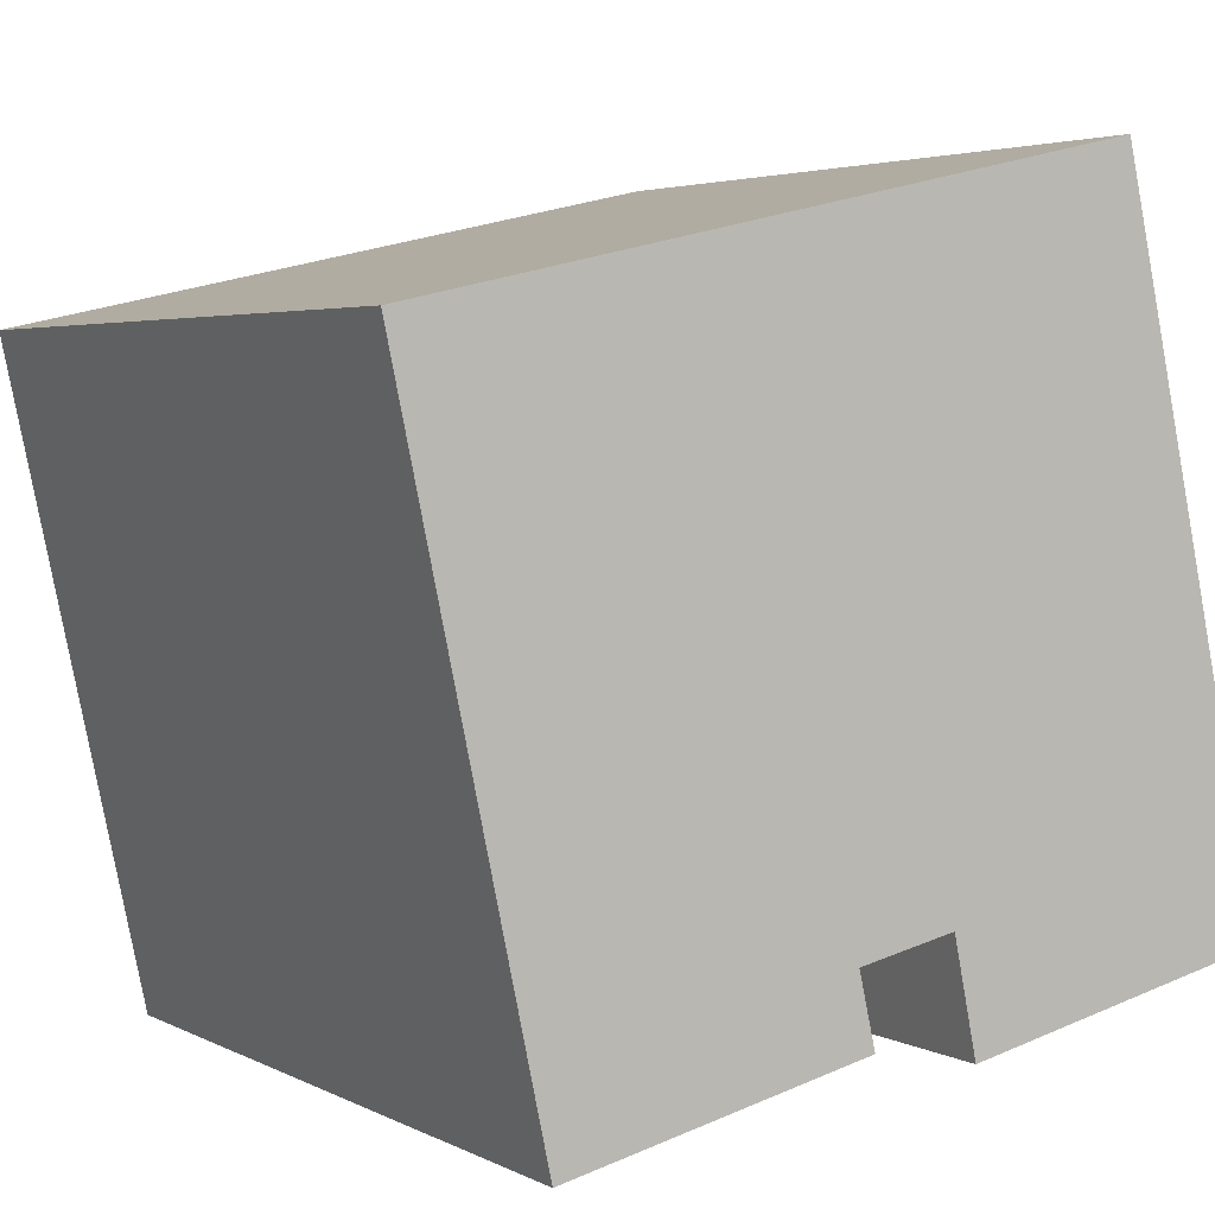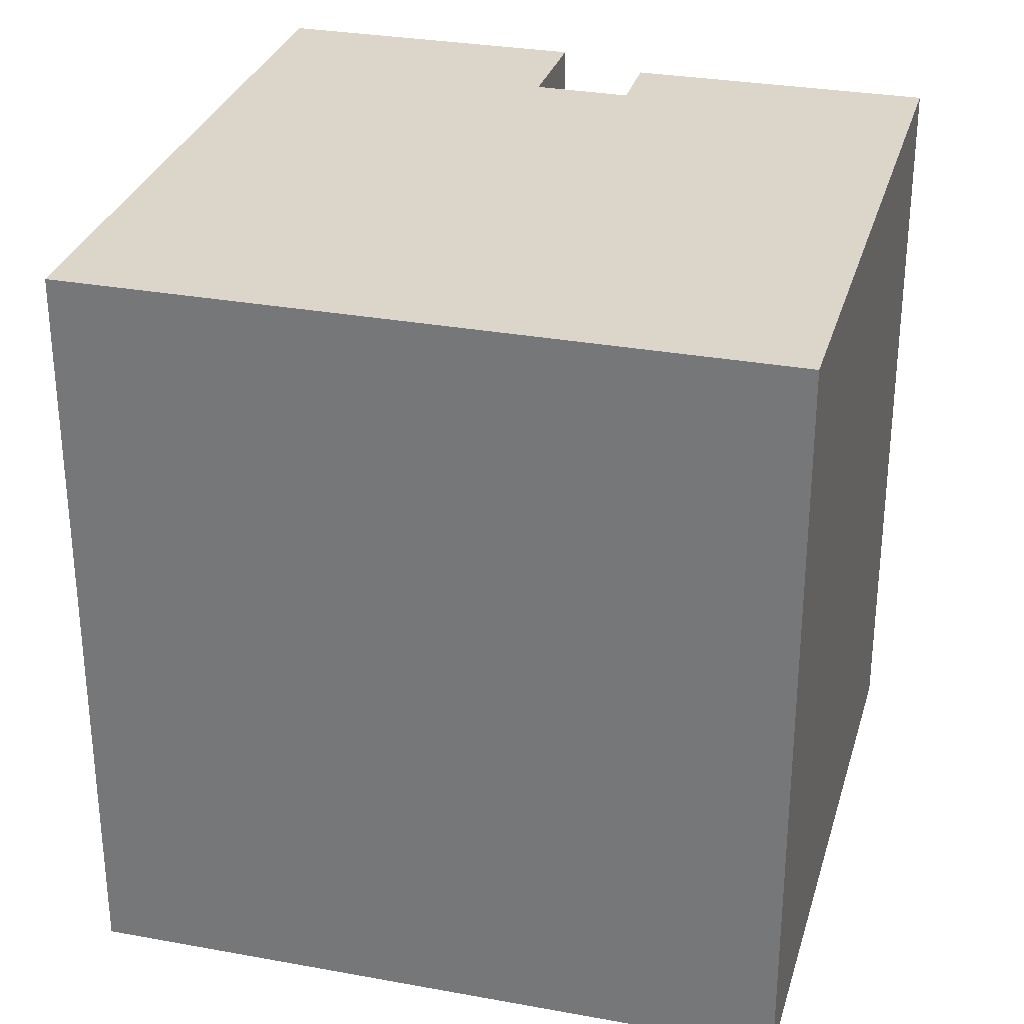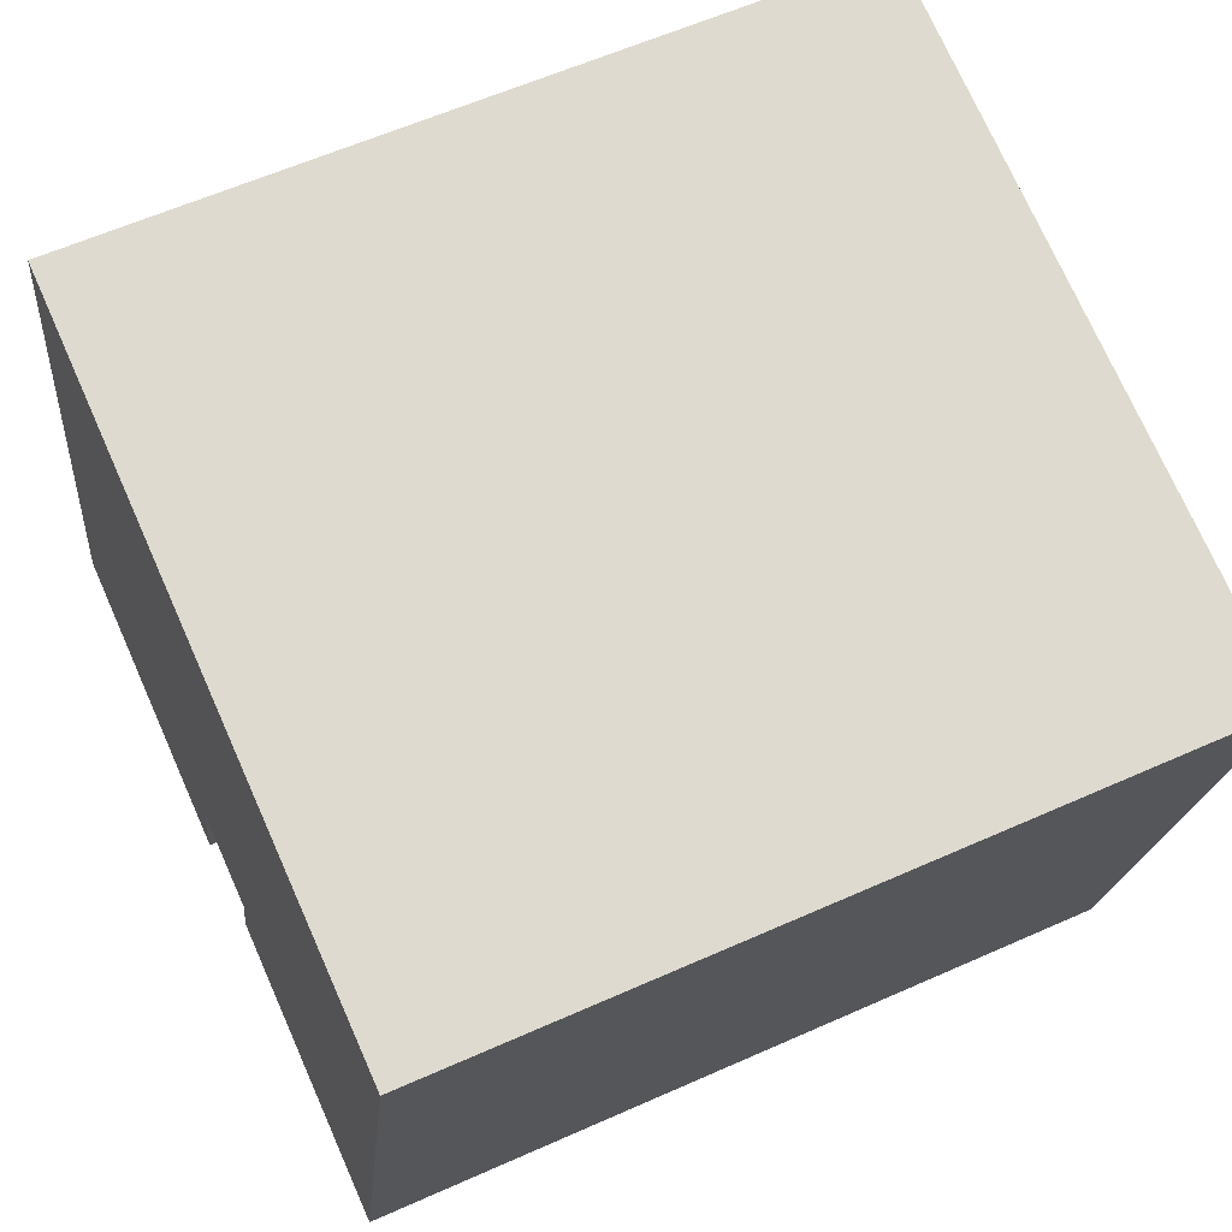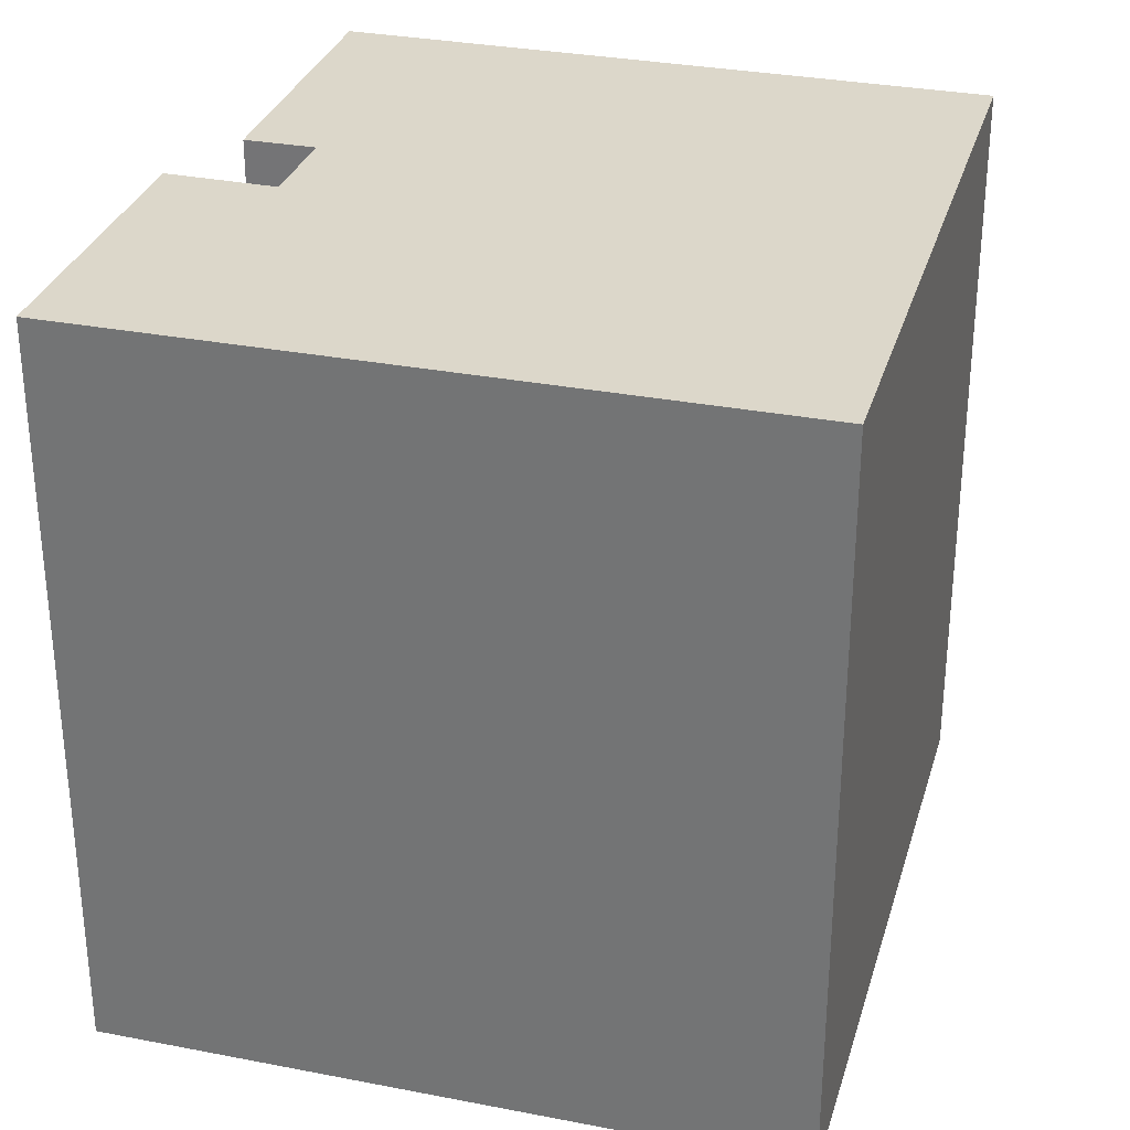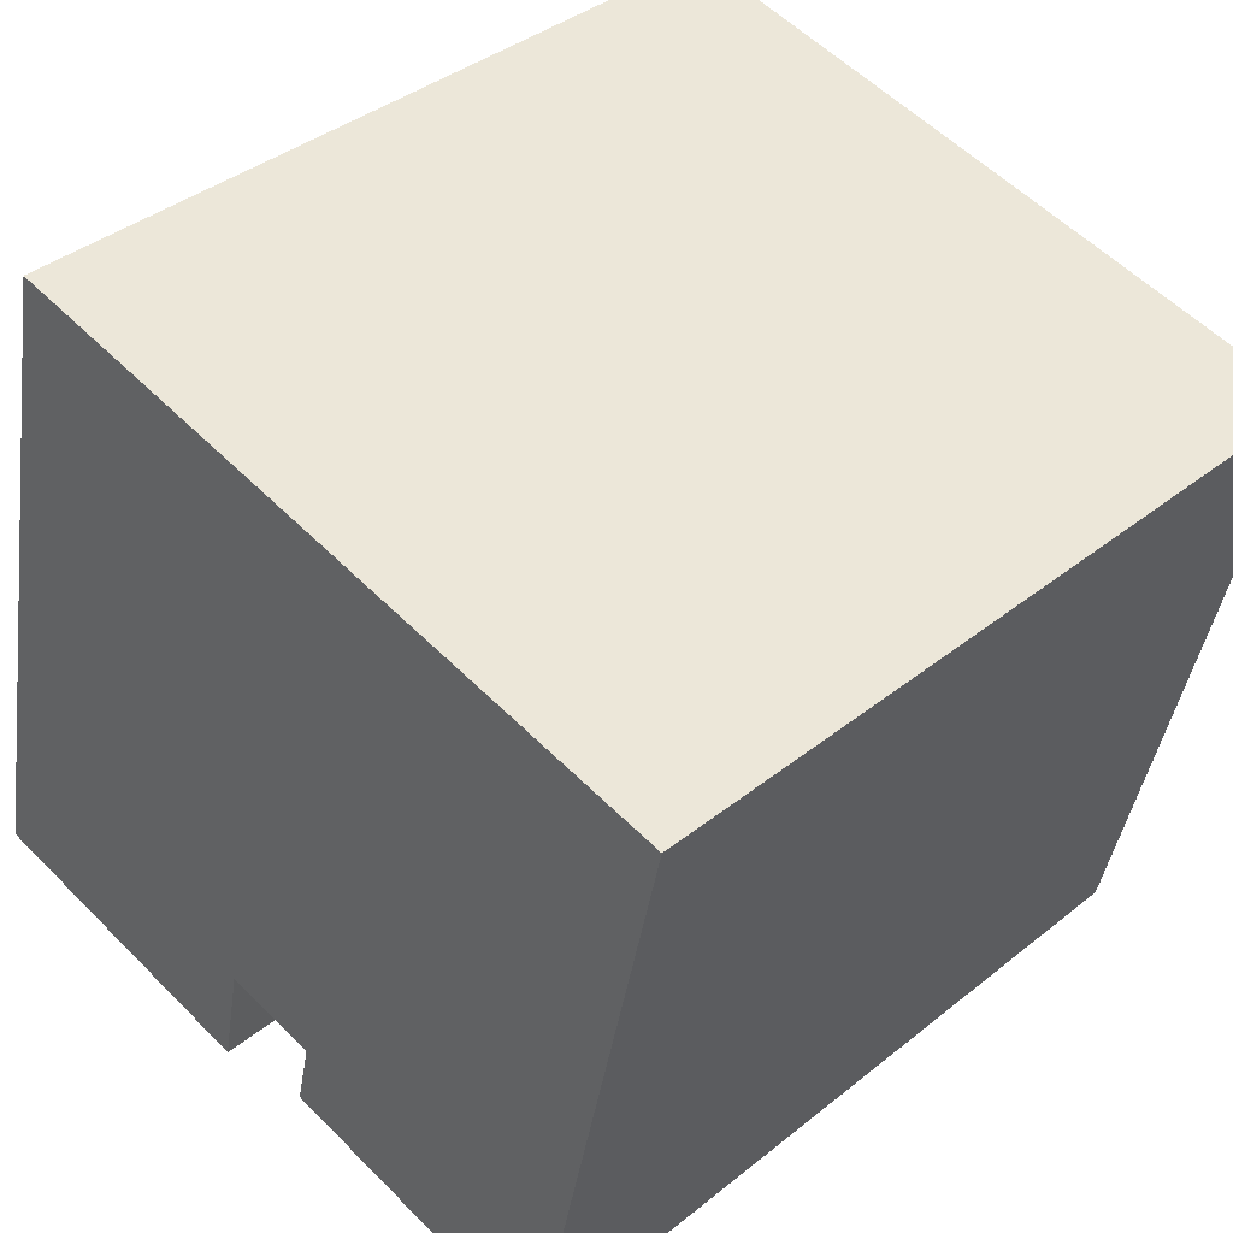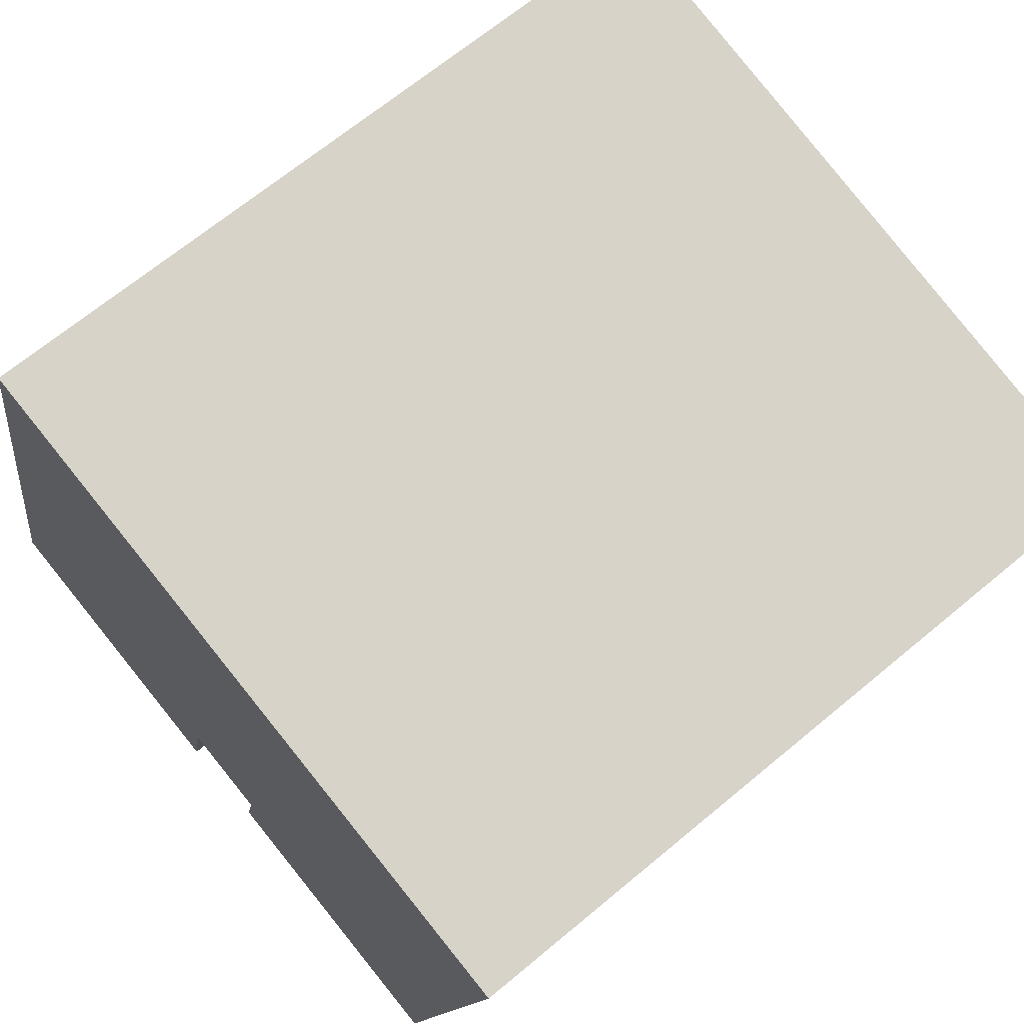
<metadata>
{"format":"obj","ext":"obj","renderer":"f3d","projection":"perspective","resolution":1024,"background":"white","views":[{"elev":3.7,"azim":148.3,"up":"+Z"},{"elev":30.1,"azim":27.4,"up":"+Y"},{"elev":60.0,"azim":65.4,"up":"+Z"},{"elev":30.8,"azim":-62.0,"up":"+Y"},{"elev":38.8,"azim":44.9,"up":"+Z"},{"elev":67.4,"azim":50.1,"up":"+Z"}]}
</metadata>
<code>
v  3.397 17.01 15.41
v  6.841 17.01 -1.524
v  0 17.01 1.042e-15
v  7.351 17.01 0.957
v  9.478 17.01 0.505
v  9.142 17.01 -1.084
v  9.117 17.01 -1.078
v  15.78 17.01 -2.583
v  18.91 17.01 11.98
v  12.34 17.01 13.44
v  15.78 1.582e-16 -2.583
v  9.117 6.601e-17 -1.078
v  9.142 6.638e-17 -1.084
v  9.478 -3.092e-17 0.505
v  7.351 -5.86e-17 0.957
v  6.841 9.332e-17 -1.524
v  0 0 0
v  3.397 -9.437e-16 15.41
v  18.91 -7.337e-16 11.98
v  12.34 -8.227e-16 13.44
g defaultobject
f 1 2 3
f 2 1 4
f 4 1 5
f 5 6 7
f 6 5 8
f 8 5 9
f 9 5 10
f 10 5 1
f 11 6 8
f 6 11 7
f 7 11 12
f 12 11 13
f 14 4 5
f 4 14 15
f 16 3 2
f 3 16 17
f 12 5 7
f 5 12 14
f 17 1 3
f 1 17 18
f 15 2 4
f 2 15 16
f 19 8 9
f 8 19 11
f 18 10 1
f 10 18 9
f 9 18 19
f 19 18 20
f 17 20 18
f 20 17 19
f 19 17 15
f 15 17 16
f 19 14 11
f 14 19 15
f 11 14 12
f 11 12 13

</code>
